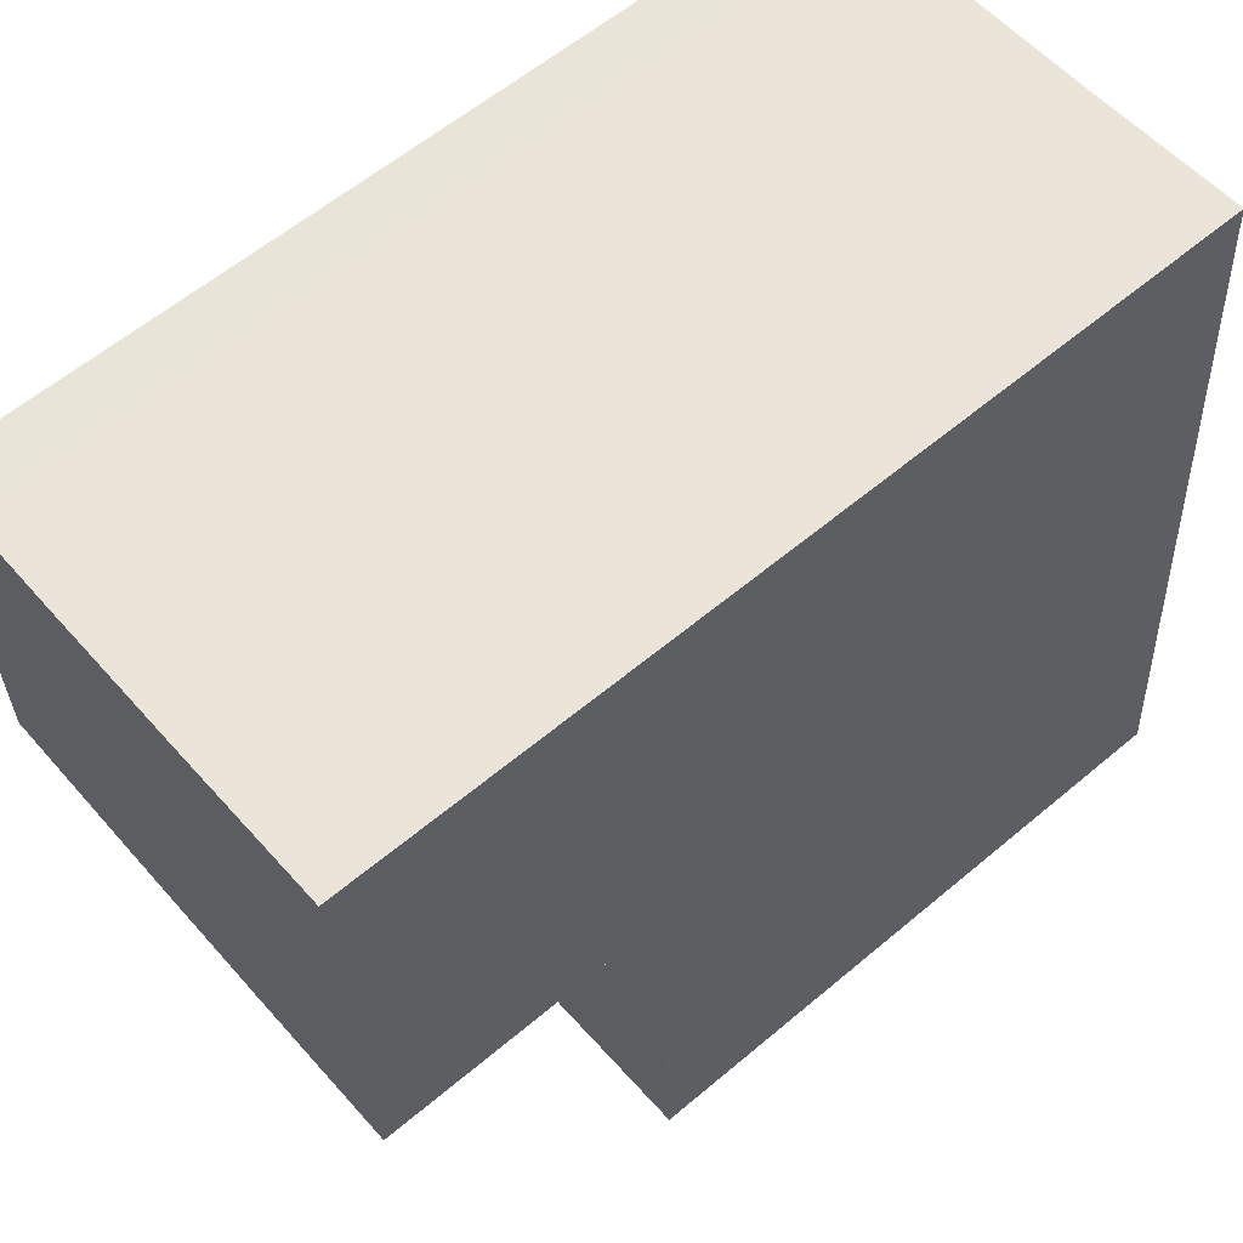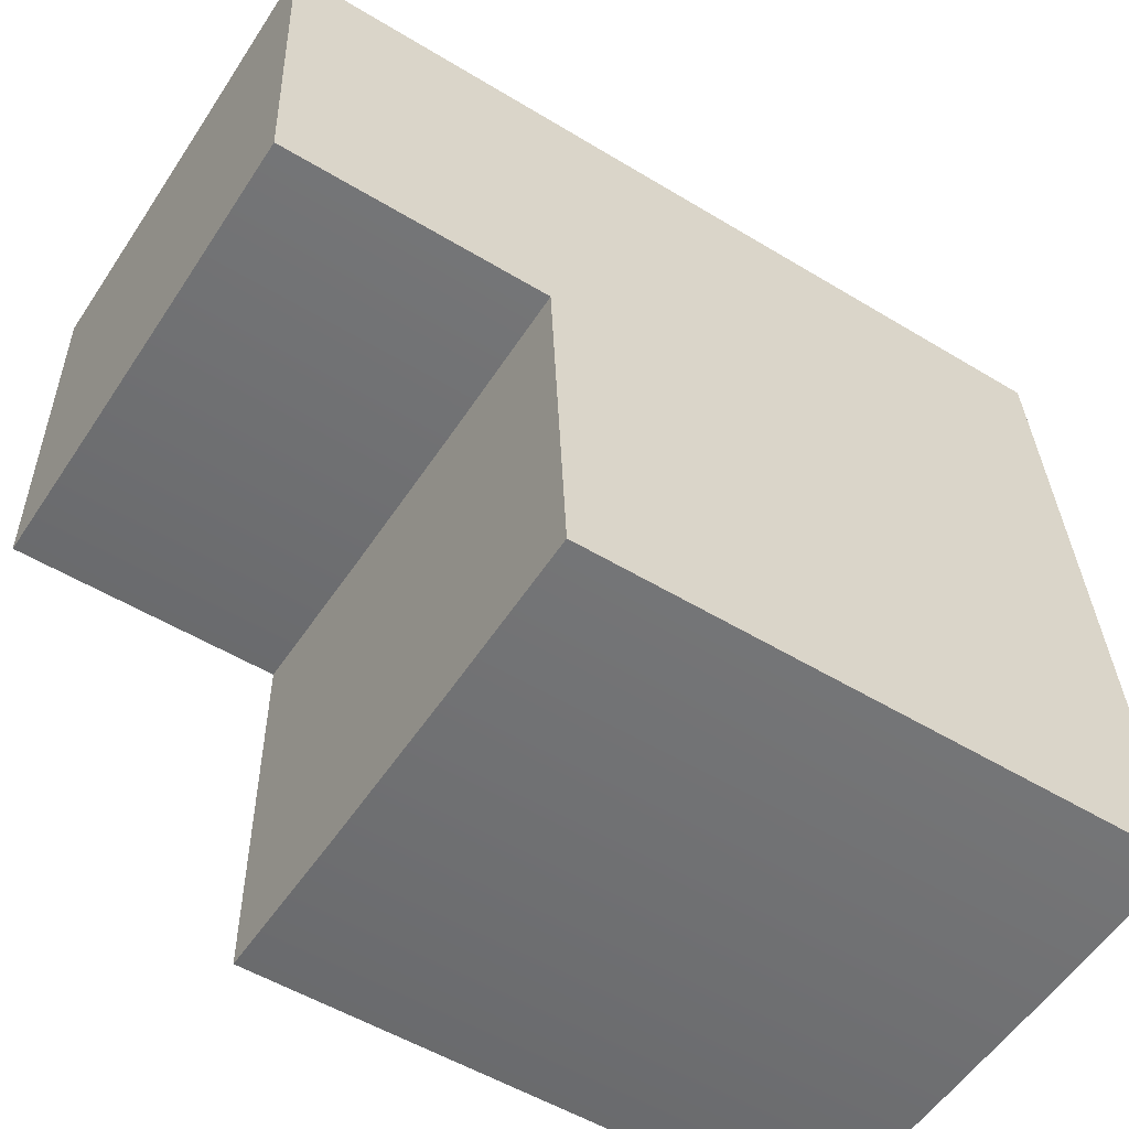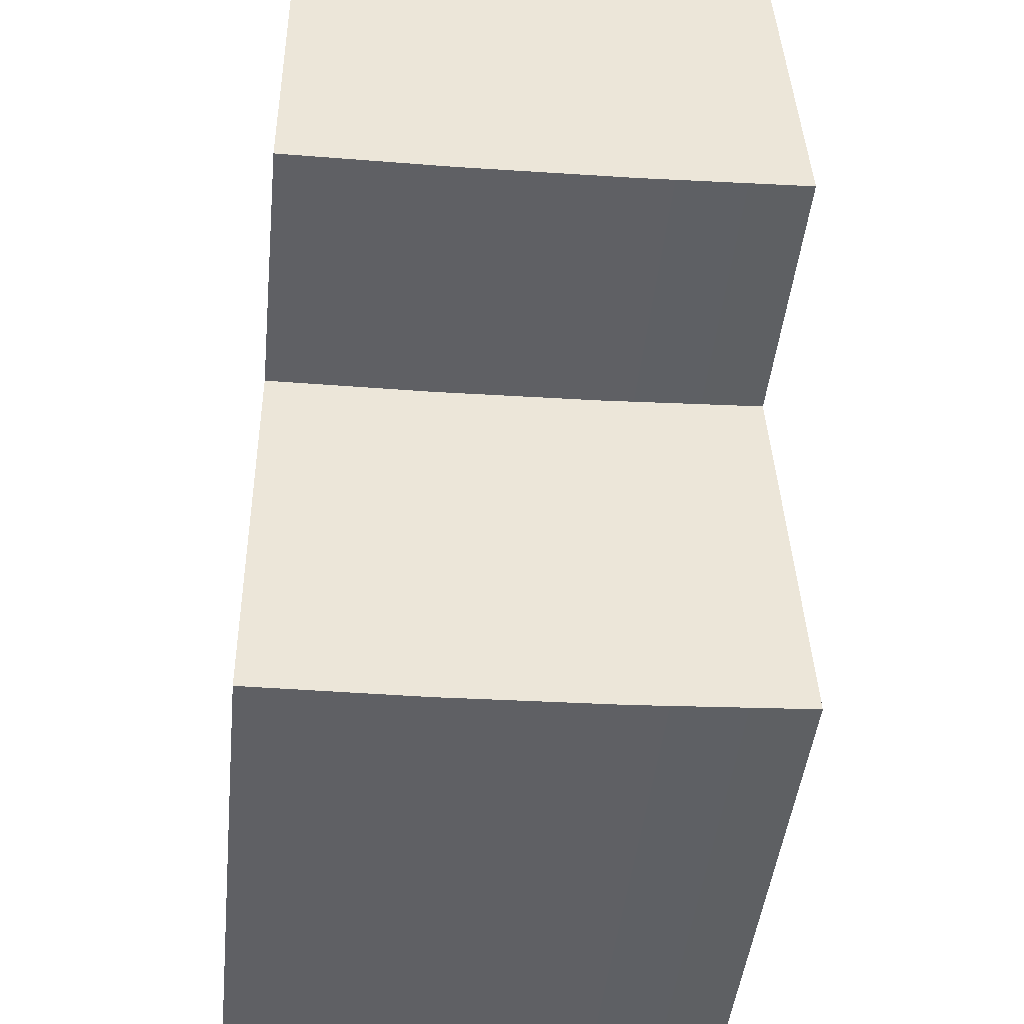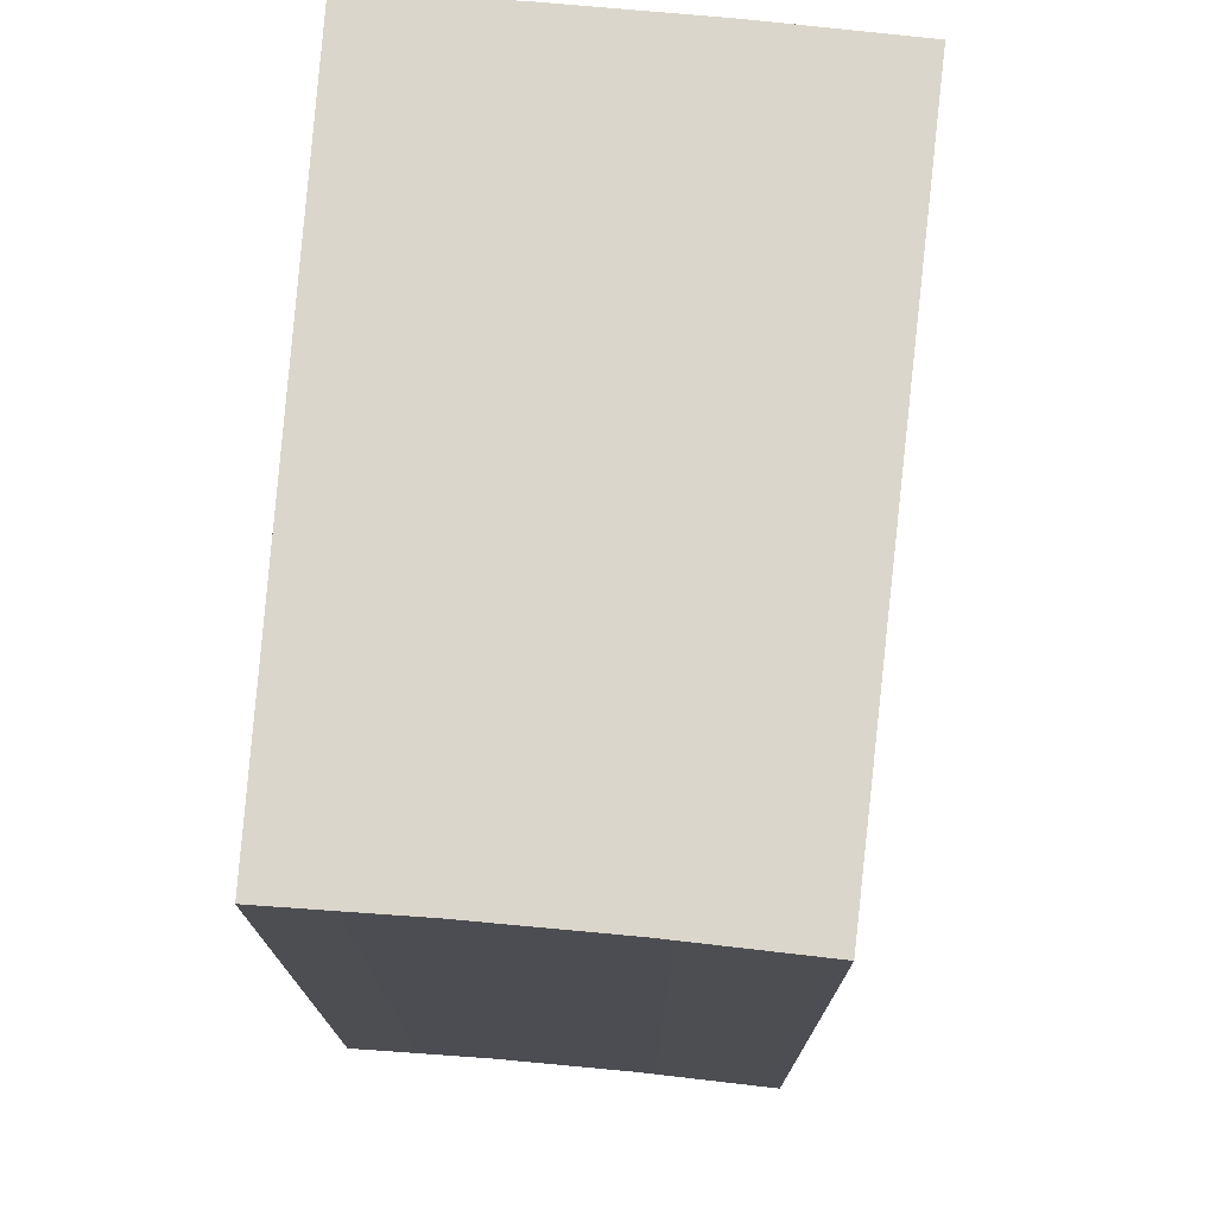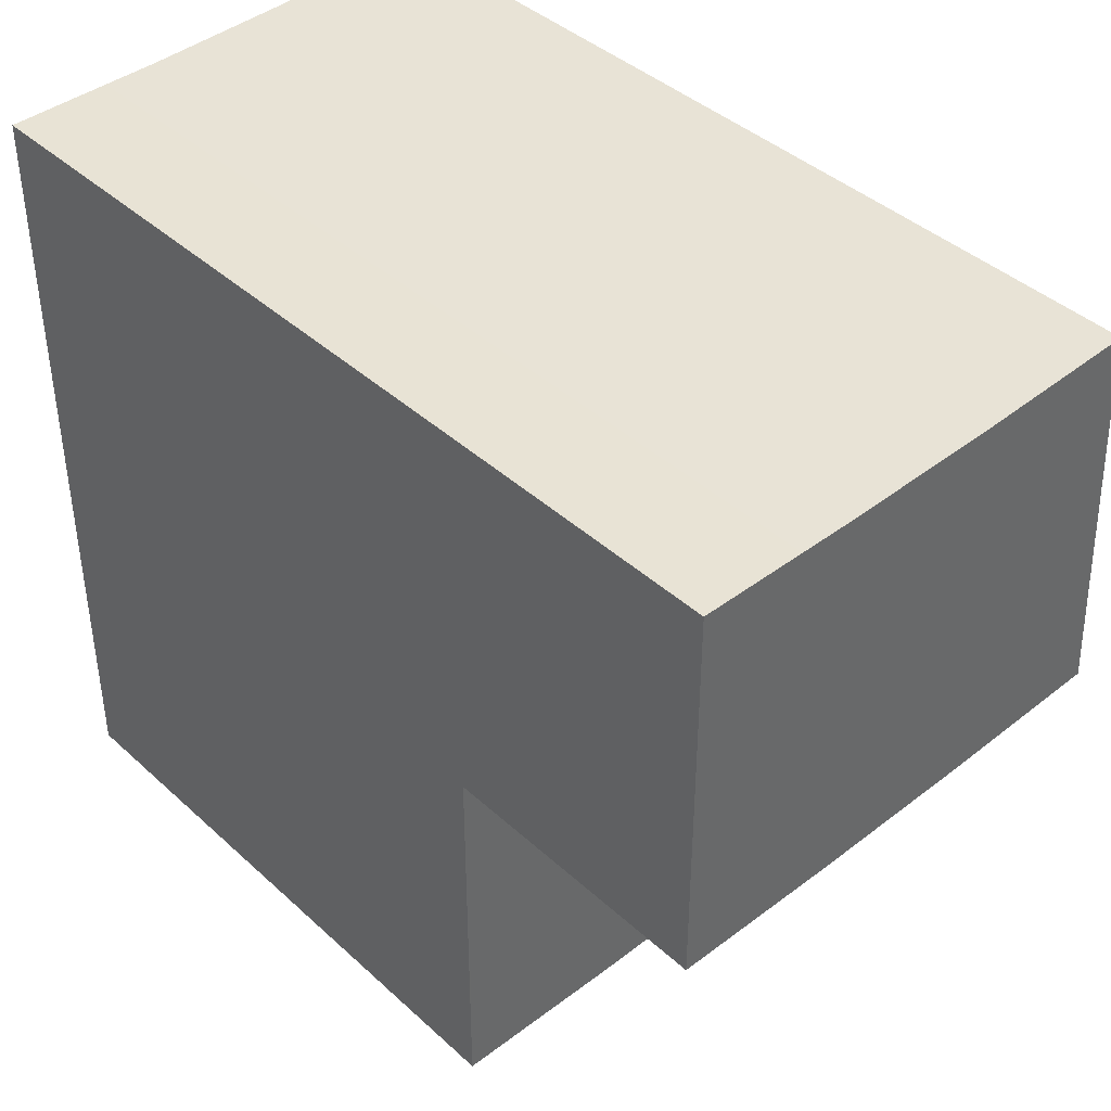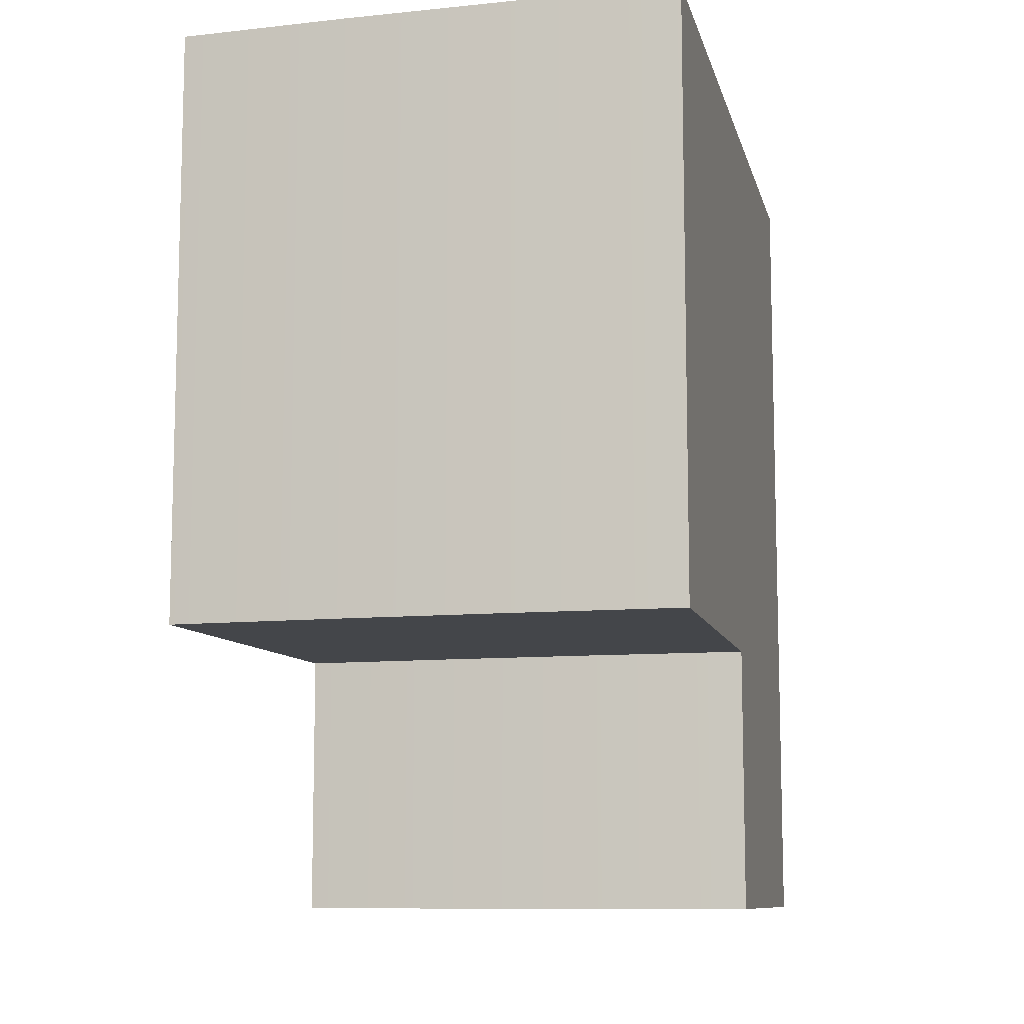
<metadata>
{"format":"obj","ext":"obj","renderer":"f3d","projection":"perspective","resolution":1024,"background":"white","views":[{"elev":59.8,"azim":49.2,"up":"+Z"},{"elev":-53.2,"azim":57.0,"up":"+Z"},{"elev":-44.2,"azim":-5.8,"up":"+Z"},{"elev":73.5,"azim":3.4,"up":"+Y"},{"elev":41.1,"azim":-42.2,"up":"+Z"},{"elev":-9.8,"azim":-167.1,"up":"+Y"}]}
</metadata>
<code>
g rim_tube
v 0 40 -143
v 0 40 -136
v 0 35 -136
v 0 35 -129
v 0 51 -129
v 0 51 -143
v 8.895 40 -135.7
v 9.353 40 -142.7
v 9.353 51 -142.7
v 8.437 51 -128.7
v 8.437 35 -128.7
v 8.895 35 -135.7
v 6.238 40 -142.9
v 3.12 40 -143
v 3.12 51 -143
v 6.238 51 -142.9
v 5.932 35 -135.9
v 2.967 35 -136
v 2.967 40 -136
v 5.932 40 -135.9
v 5.627 35 -128.9
v 2.814 35 -129
v 5.627 51 -128.9
v 2.814 51 -129
f 1 2 6
f 6 2 5
f 5 2 4
f 4 2 3
f 8 9 7
f 7 9 10
f 7 10 11
f 11 12 7
f 9 8 16
f 16 8 13
f 16 13 14
f 1 6 14
f 14 6 15
f 14 15 16
f 12 17 7
f 7 17 20
f 20 17 19
f 19 17 18
f 19 18 3
f 3 2 19
f 11 21 12
f 12 21 22
f 12 22 4
f 3 18 4
f 4 18 17
f 4 17 12
f 8 7 13
f 13 7 20
f 13 20 14
f 14 20 19
f 14 19 1
f 1 19 2
f 10 23 11
f 11 23 21
f 21 23 22
f 22 23 24
f 22 24 5
f 5 4 22
f 9 16 10
f 10 16 23
f 23 16 15
f 23 15 24
f 24 15 6
f 24 6 5

</code>
